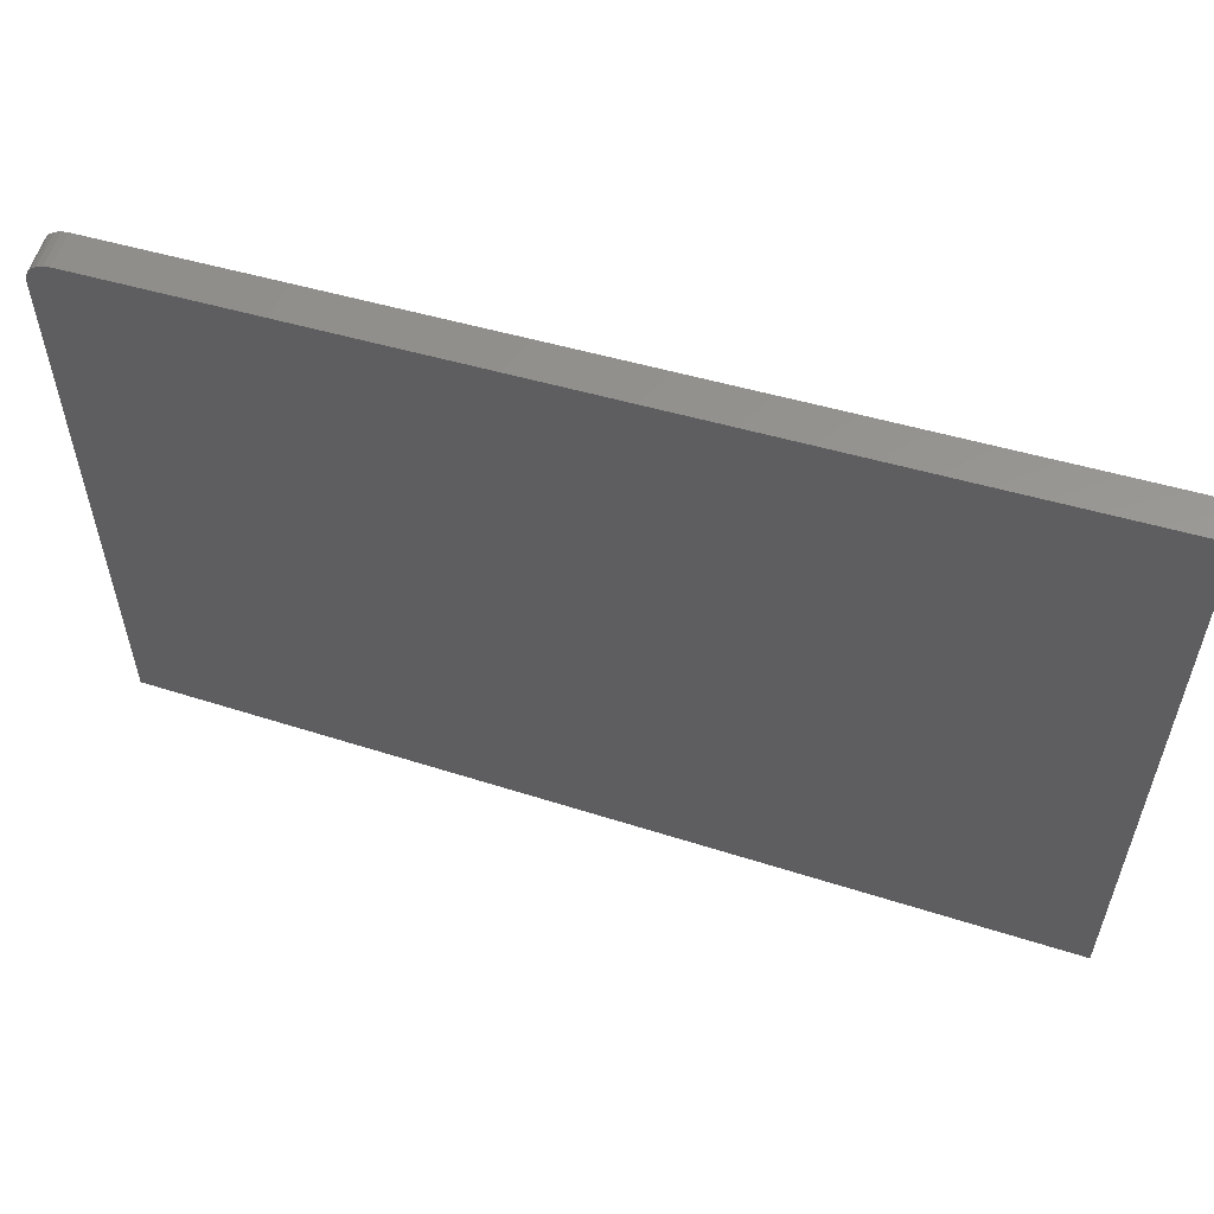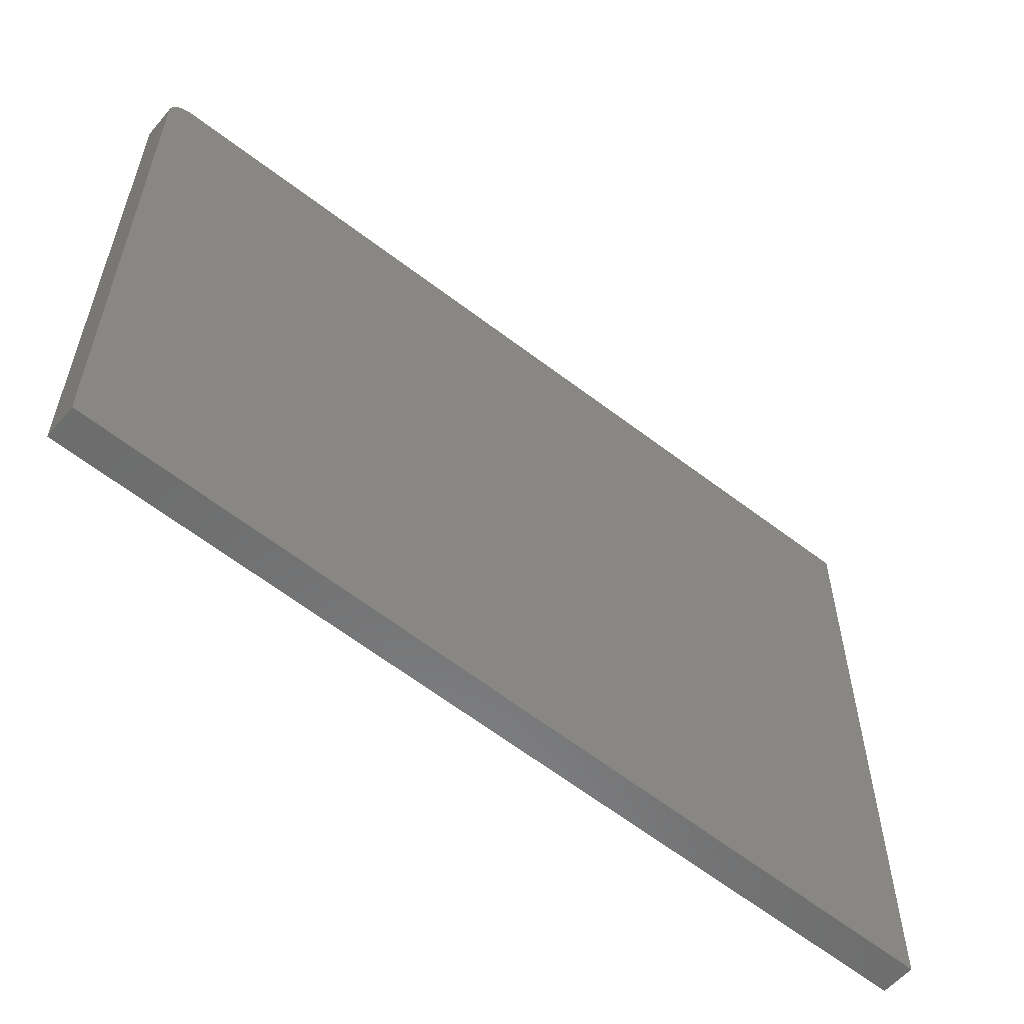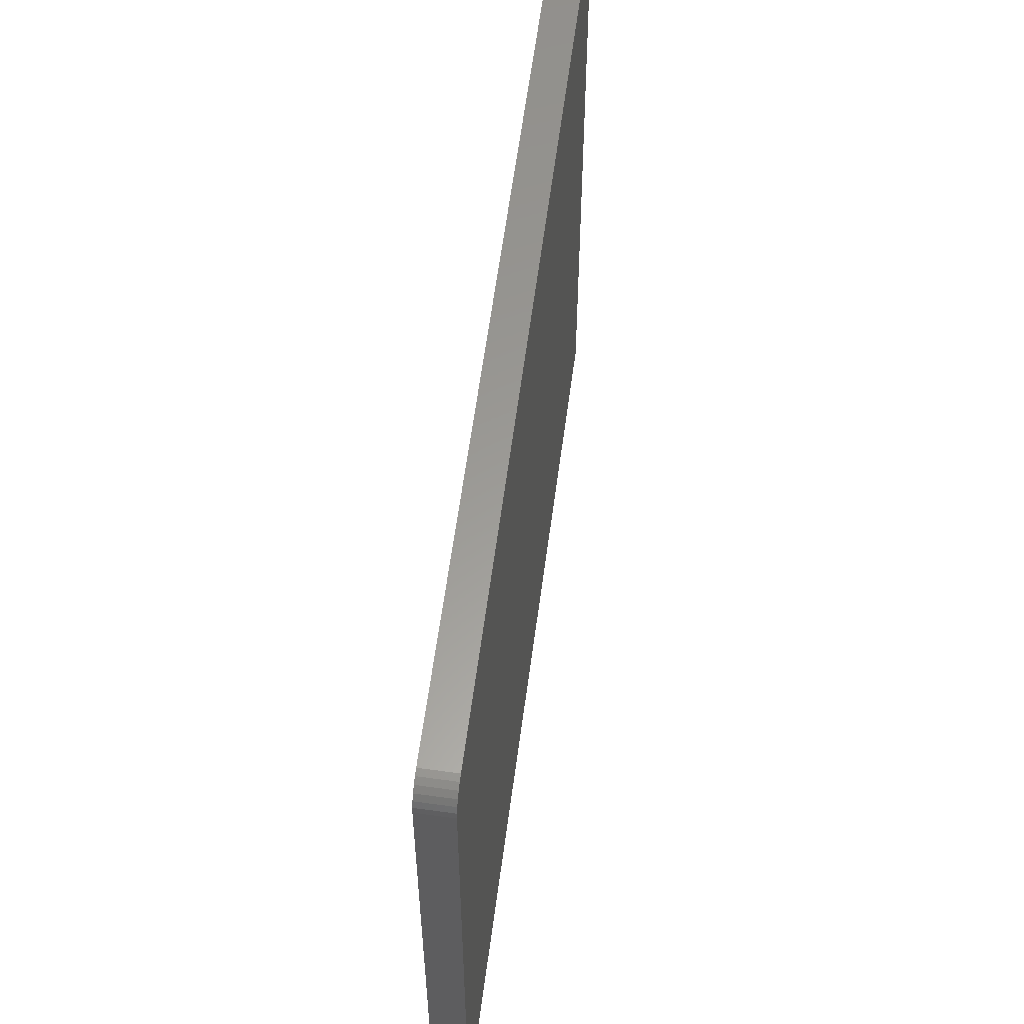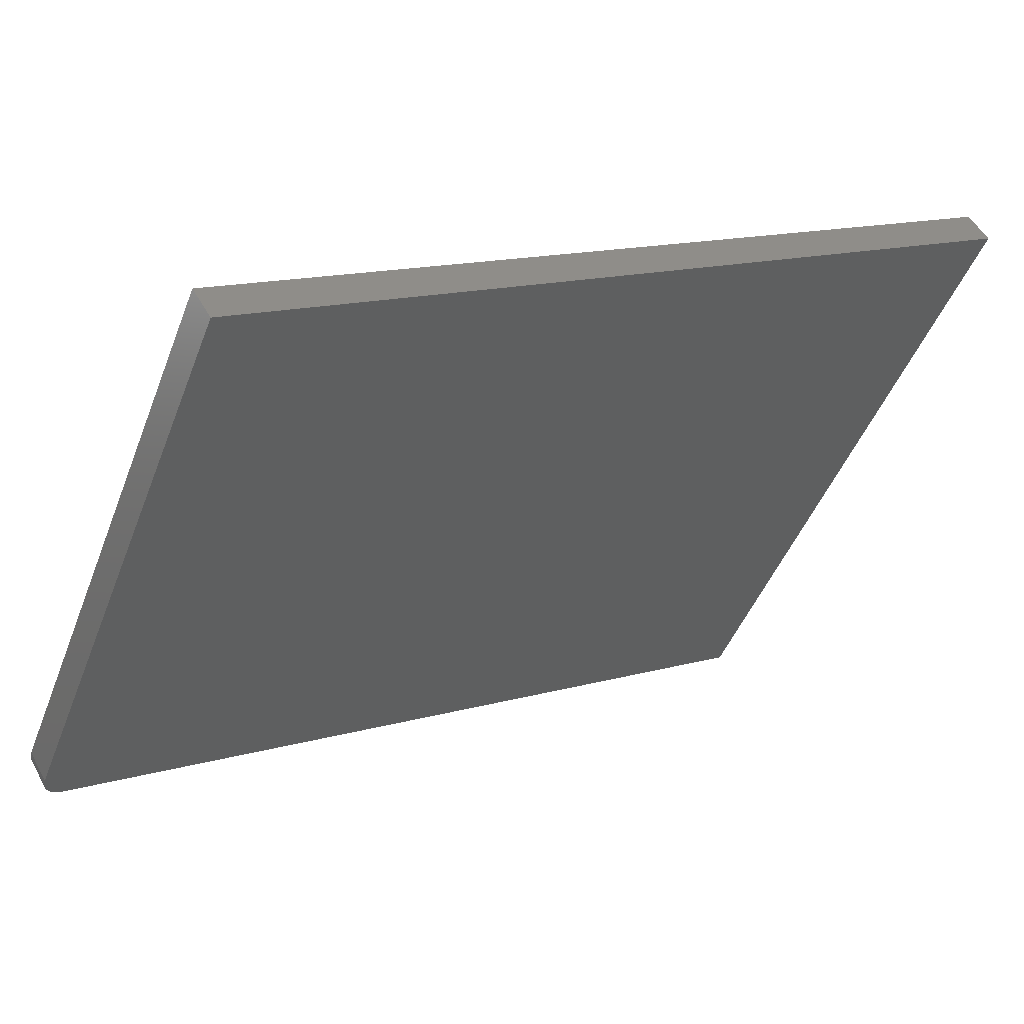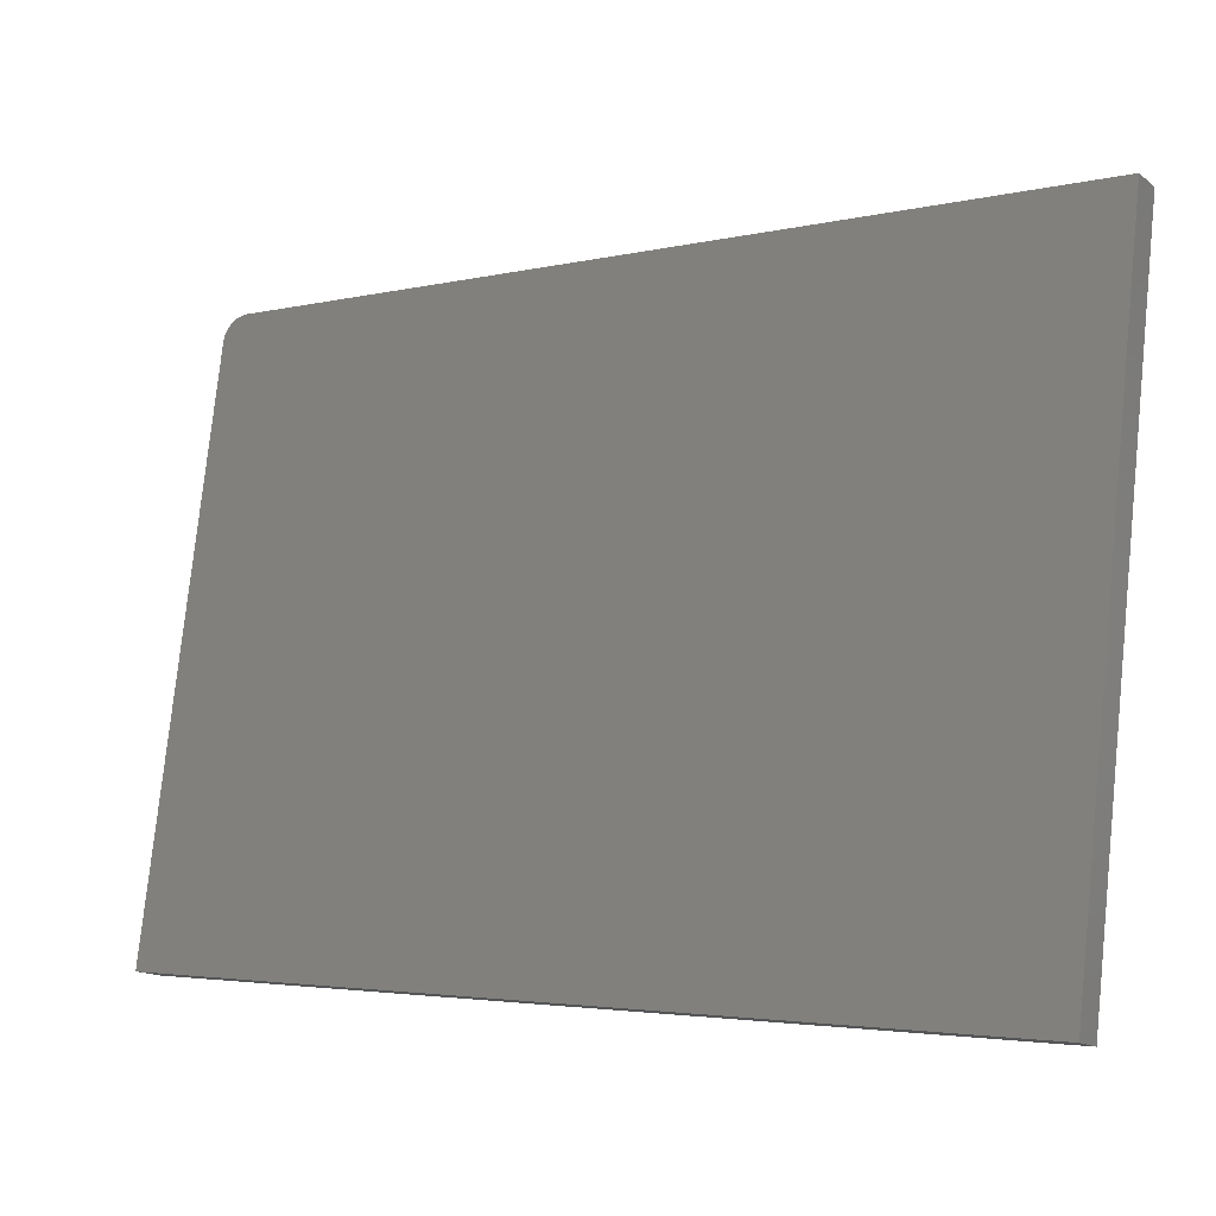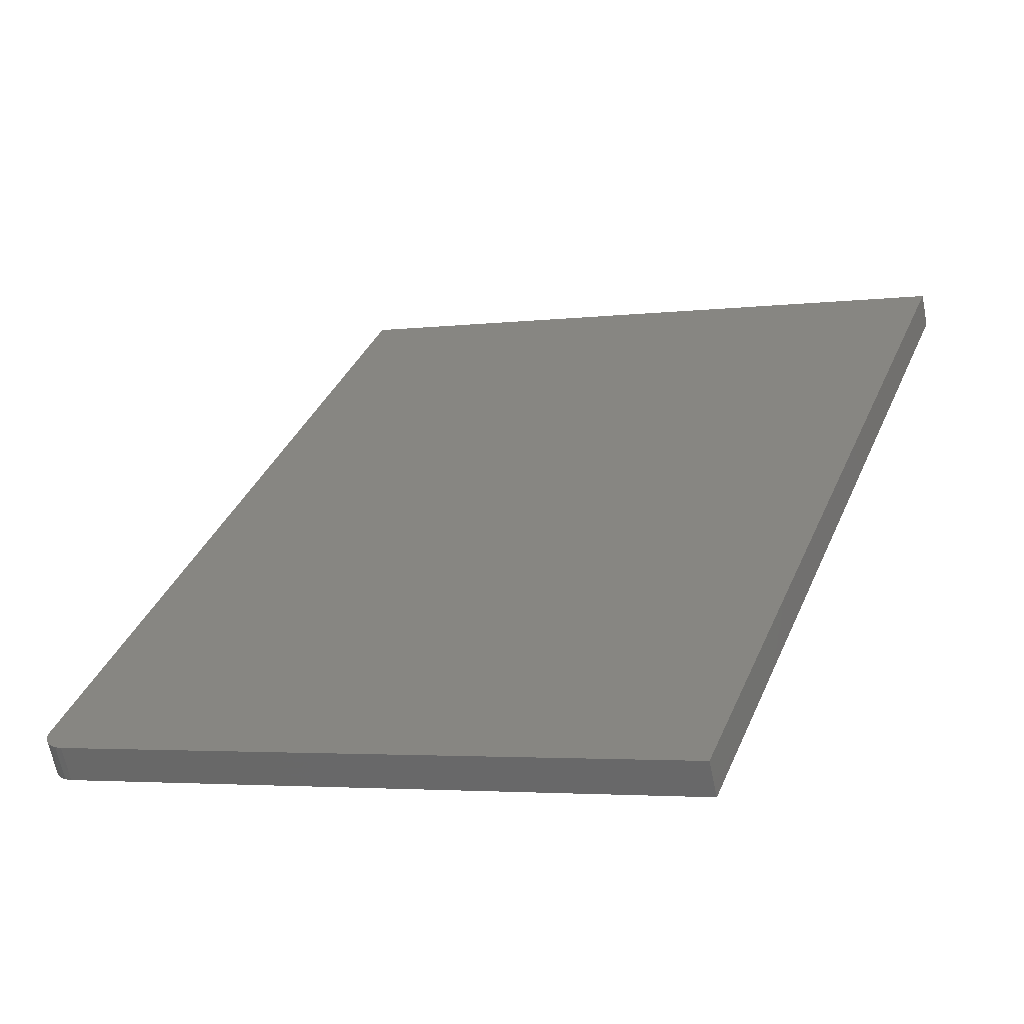
<metadata>
{"format":"stl","ext":"stl","renderer":"f3d","projection":"perspective","resolution":1024,"background":"white","views":[{"elev":58.1,"azim":-13.6,"up":"+Y"},{"elev":-58.0,"azim":-71.5,"up":"+Y"},{"elev":56.5,"azim":-114.3,"up":"+Y"},{"elev":-46.9,"azim":-20.6,"up":"+Z"},{"elev":78.6,"azim":6.0,"up":"+Z"},{"elev":-3.6,"azim":-67.0,"up":"+Z"}]}
</metadata>
<code>
# stl→obj: 20 verts, 36 faces
v 1.172e+04 586.7 4143
v 1.172e+04 0 4143
v 1.106e+04 548.2 3735
v 1.104e+04 0 3723
v 1.104e+04 525.3 3723
v 1.104e+04 531 3724
v 1.104e+04 536.4 3725
v 1.105e+04 541.1 3727
v 1.105e+04 544.8 3729
v 1.106e+04 547.2 3732
v 1.104e+04 547.3 3760
v 1.171e+04 585.8 4169
v 1.171e+04 0 4169
v 1.103e+04 0 3749
v 1.103e+04 524.3 3749
v 1.104e+04 546.3 3757
v 1.104e+04 543.9 3755
v 1.103e+04 540.2 3752
v 1.103e+04 535.5 3750
v 1.103e+04 530.1 3749
f 1 2 3
f 3 2 4
f 5 3 4
f 5 6 3
f 3 6 7
f 8 3 7
f 8 9 3
f 3 9 10
f 11 12 3
f 3 12 1
f 13 2 12
f 12 2 1
f 14 4 13
f 13 4 2
f 5 4 15
f 15 4 14
f 3 10 11
f 11 10 16
f 16 10 9
f 17 9 8
f 18 8 7
f 19 7 6
f 20 6 5
f 15 20 5
f 20 19 6
f 19 18 7
f 18 17 8
f 17 16 9
f 12 11 13
f 13 11 14
f 14 11 15
f 15 11 20
f 20 11 19
f 19 11 18
f 18 11 17
f 17 11 16

</code>
